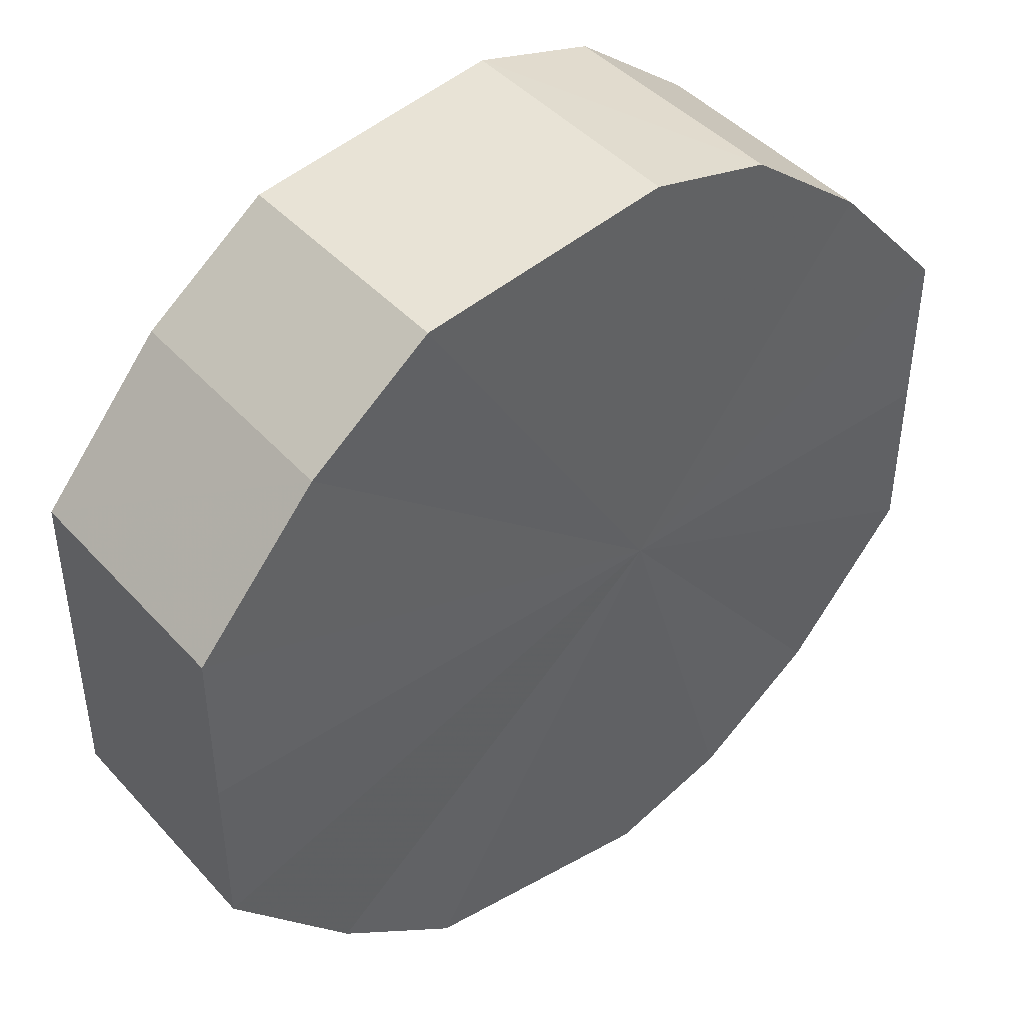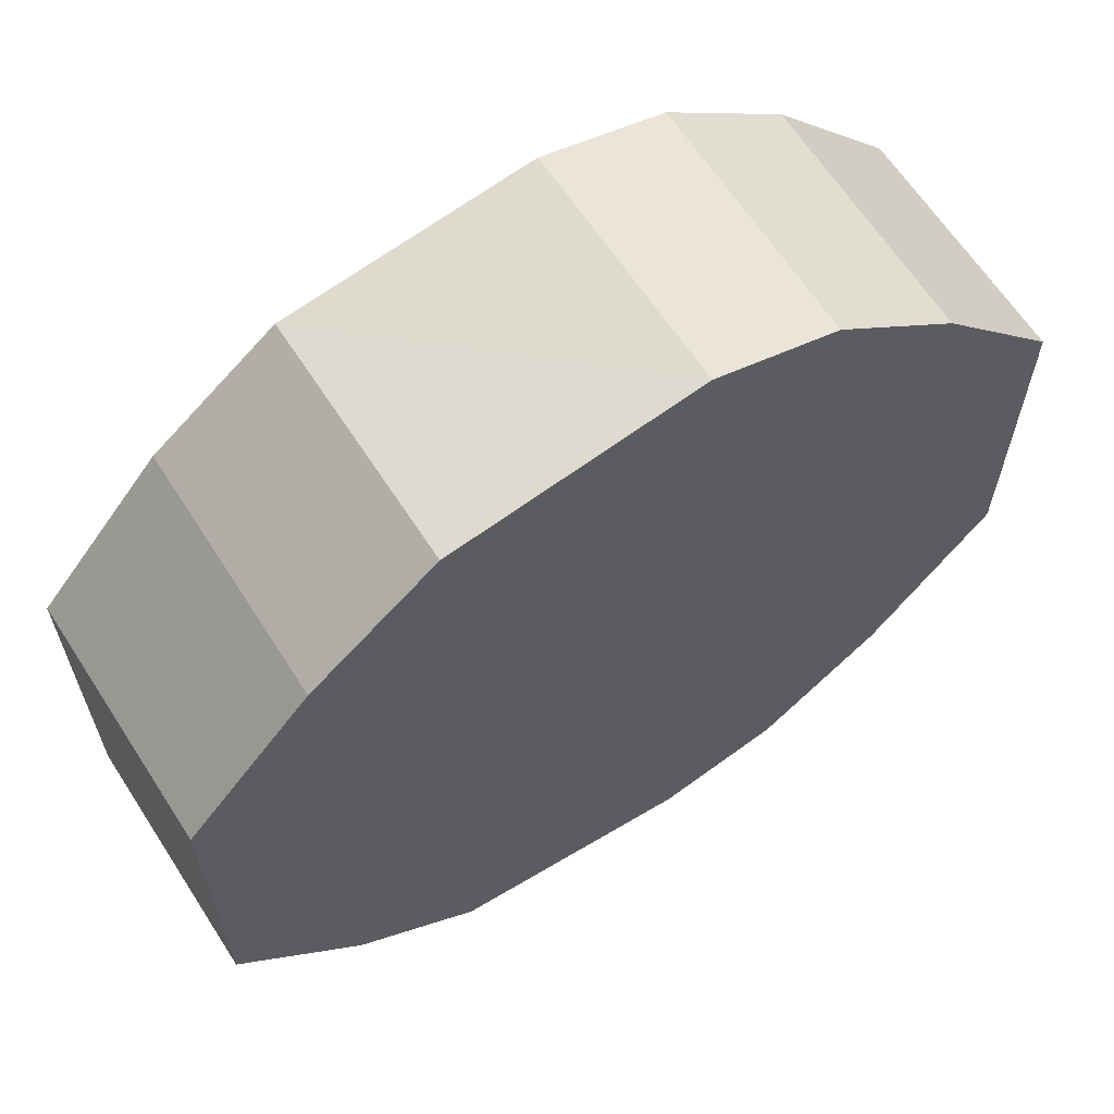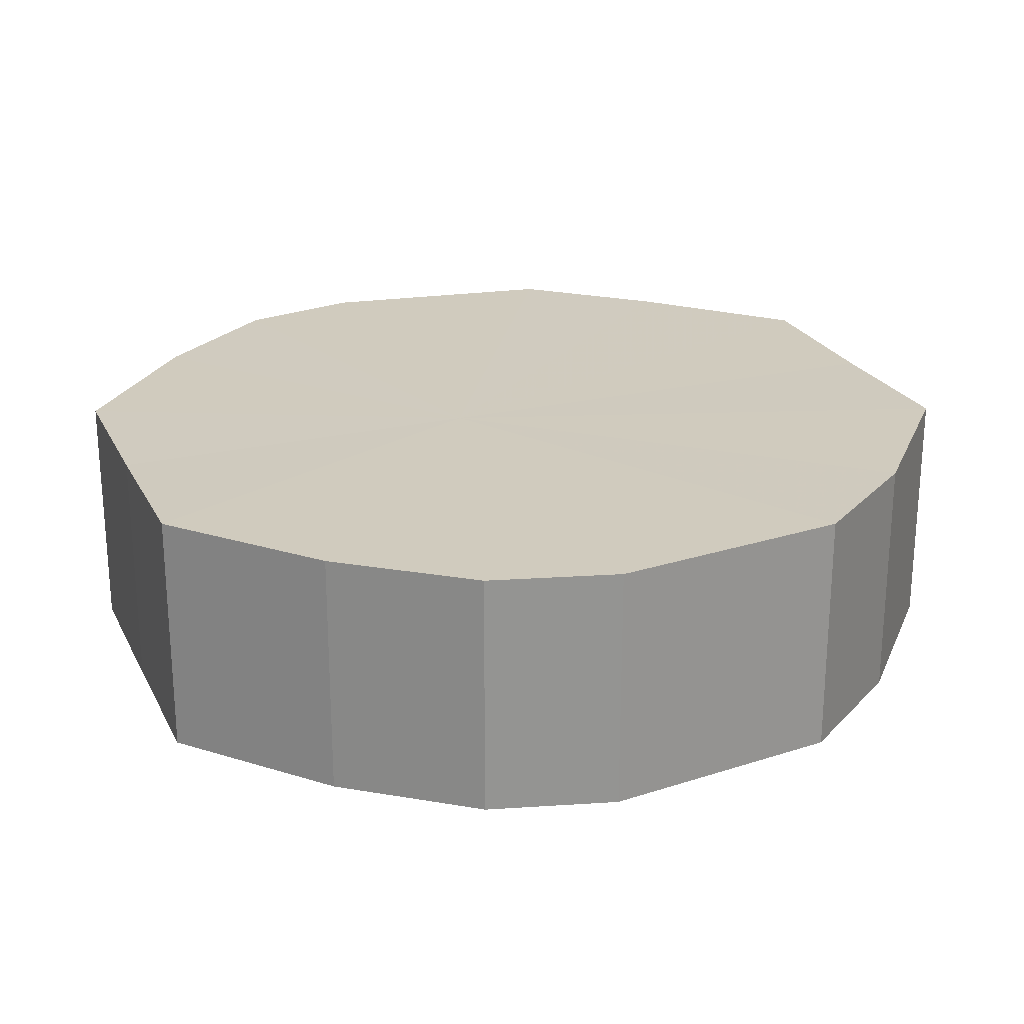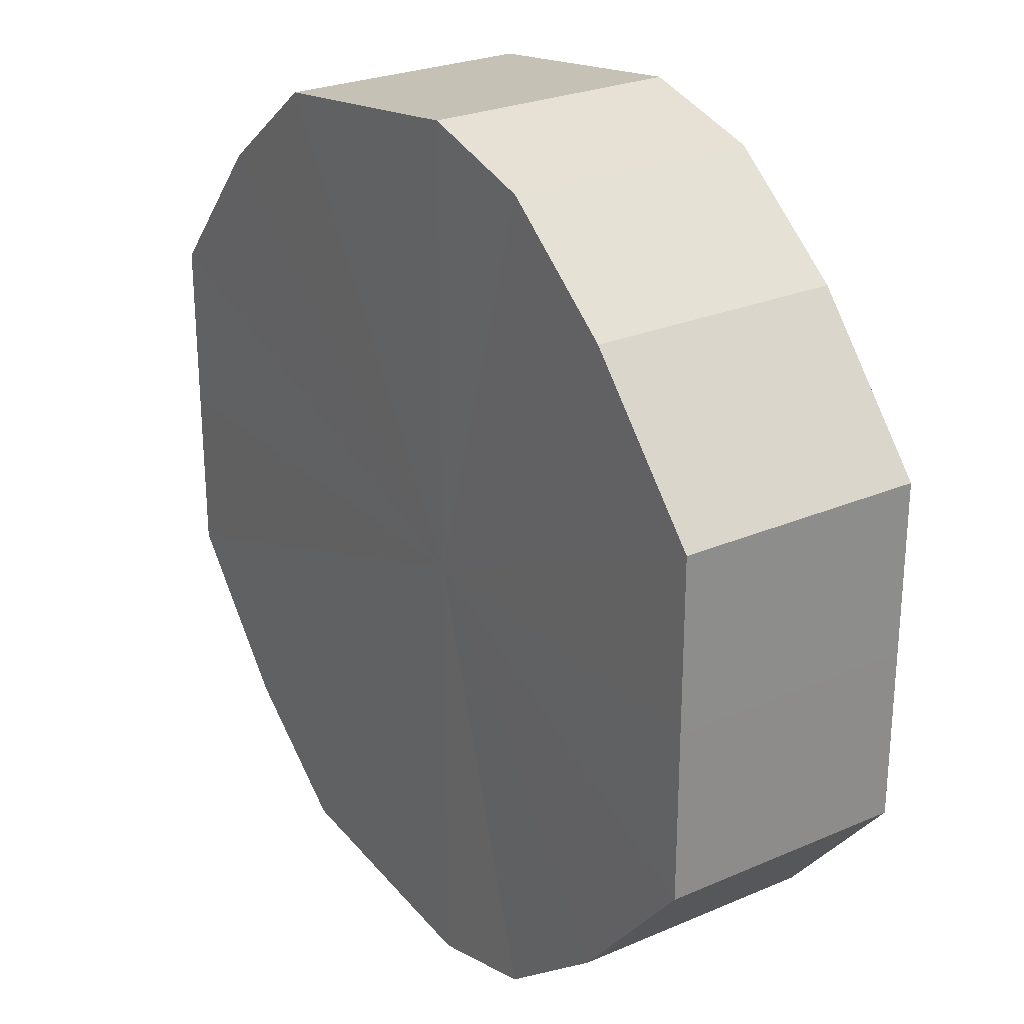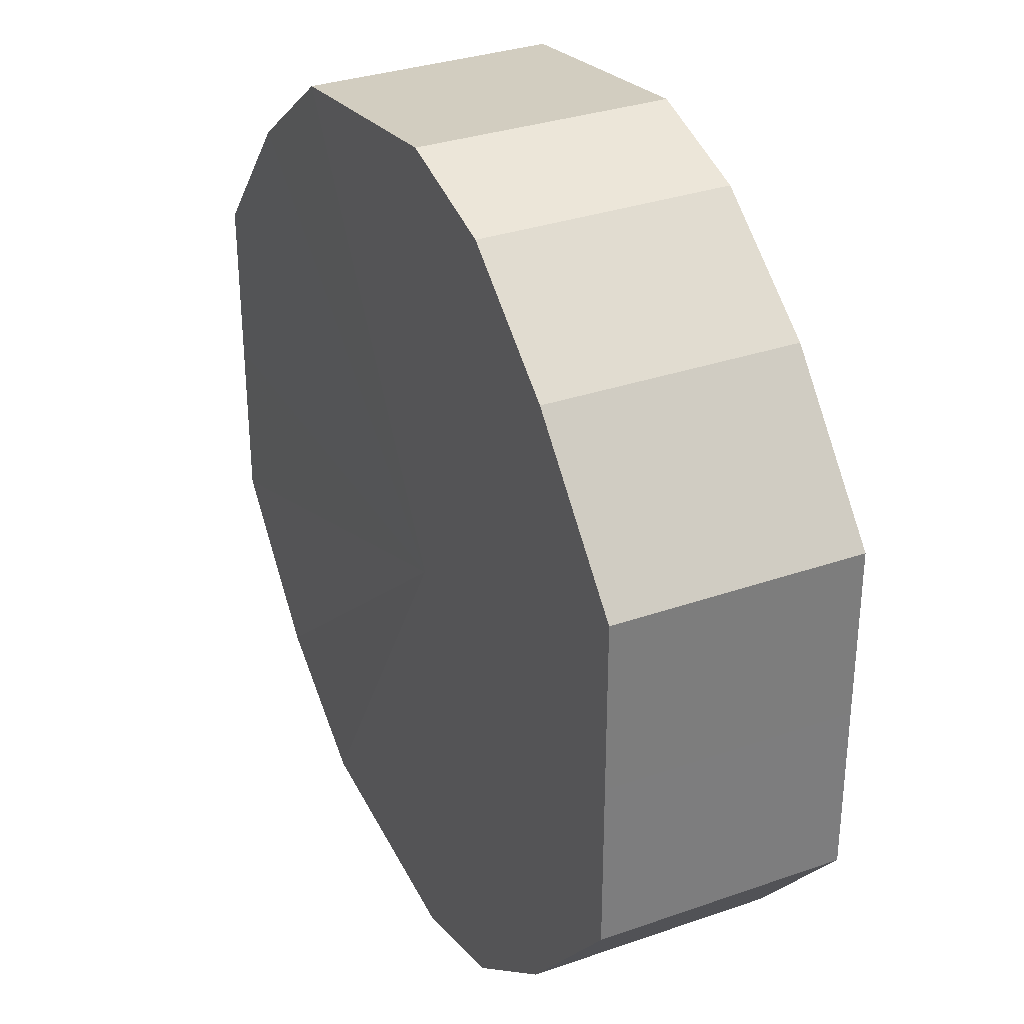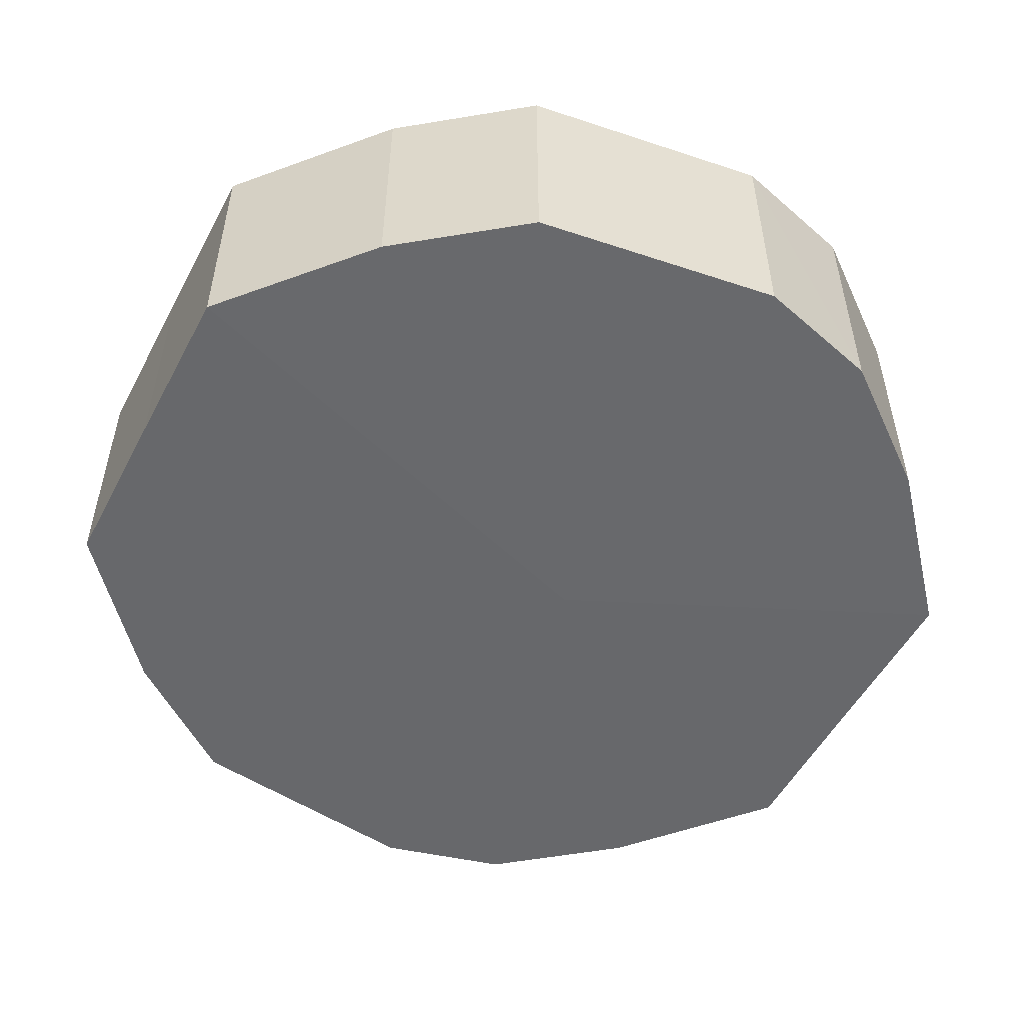
<metadata>
{"format":"obj","ext":"obj","renderer":"f3d","projection":"perspective","resolution":1024,"background":"white","views":[{"elev":43.9,"azim":141.4,"up":"+Z"},{"elev":63.7,"azim":147.3,"up":"+Z"},{"elev":23.5,"azim":-21.3,"up":"+Y"},{"elev":26.0,"azim":-124.4,"up":"+Z"},{"elev":32.2,"azim":-115.8,"up":"+Z"},{"elev":-52.6,"azim":152.5,"up":"+Y"}]}
</metadata>
<code>
o 13933
v 2229 1867 7.76
v 2229 1867 7.774
v 2229 1867 7.76
v 2229 1867 7.786
v 2229 1867 7.774
v 2229 1867 7.747
v 2229 1867 7.747
v 2229 1867 7.793
v 2229 1867 7.786
v 2229 1867 7.735
v 2229 1867 7.735
v 2229 1867 7.796
v 2229 1867 7.793
v 2229 1867 7.727
v 2229 1867 7.727
v 2229 1867 7.793
v 2229 1867 7.796
v 2229 1867 7.725
v 2229 1867 7.725
v 2229 1867 7.786
v 2229 1867 7.793
v 2229 1867 7.727
v 2229 1867 7.727
v 2229 1867 7.774
v 2229 1867 7.786
v 2229 1867 7.735
v 2229 1867 7.735
v 2229 1867 7.76
v 2229 1867 7.774
v 2229 1867 7.747
v 2229 1867 7.747
v 2229 1867 7.76
v 2229 1867 7.76
v 2229 1867 7.774
v 2229 1867 7.774
v 2229 1867 7.786
v 2229 1867 7.786
v 2229 1867 7.747
v 2229 1867 7.76
v 2229 1867 7.735
v 2229 1867 7.747
v 2229 1867 7.793
v 2229 1867 7.793
v 2229 1867 7.727
v 2229 1867 7.735
v 2229 1867 7.725
v 2229 1867 7.727
v 2229 1867 7.796
v 2229 1867 7.796
v 2229 1867 7.727
v 2229 1867 7.725
v 2229 1867 7.735
v 2229 1867 7.727
v 2229 1867 7.793
v 2229 1867 7.793
v 2229 1867 7.747
v 2229 1867 7.735
v 2229 1867 7.76
v 2229 1867 7.747
v 2229 1867 7.786
v 2229 1867 7.786
v 2229 1867 7.774
v 2229 1867 7.76
v 2229 1867 7.774
v 2229 1867 7.76
v 2229 1867 7.774
v 2229 1867 7.76
v 2229 1867 7.786
v 2229 1867 7.747
v 2229 1867 7.793
v 2229 1867 7.735
v 2229 1867 7.796
v 2229 1867 7.727
v 2229 1867 7.793
v 2229 1867 7.725
v 2229 1867 7.786
v 2229 1867 7.727
v 2229 1867 7.774
v 2229 1867 7.735
v 2229 1867 7.76
v 2229 1867 7.747
v 2229 1867 7.76
v 2229 1867 7.76
v 2229 1867 7.774
v 2229 1867 7.747
v 2229 1867 7.786
v 2229 1867 7.735
v 2229 1867 7.793
v 2229 1867 7.727
v 2229 1867 7.796
v 2229 1867 7.725
v 2229 1867 7.793
v 2229 1867 7.727
v 2229 1867 7.786
v 2229 1867 7.735
v 2229 1867 7.774
v 2229 1867 7.747
v 2229 1867 7.76
f 1 2 3
f 2 4 5
f 6 1 7
f 4 8 9
f 10 6 11
f 8 12 13
f 14 10 15
f 12 16 17
f 18 14 19
f 16 20 21
f 22 18 23
f 20 24 25
f 26 22 27
f 24 28 29
f 30 26 31
f 28 30 32
f 33 34 35
f 35 36 37
f 38 39 33
f 40 41 38
f 37 42 43
f 44 45 40
f 46 47 44
f 43 48 49
f 50 51 46
f 52 53 50
f 49 54 55
f 56 57 52
f 58 59 56
f 55 60 61
f 62 63 58
f 61 64 62
f 65 66 67
f 65 68 66
f 65 67 69
f 65 70 68
f 65 69 71
f 65 72 70
f 65 71 73
f 65 74 72
f 65 73 75
f 65 76 74
f 65 75 77
f 65 78 76
f 65 77 79
f 65 80 78
f 65 79 81
f 65 81 80
f 82 83 84
f 82 85 83
f 82 84 86
f 82 87 85
f 82 86 88
f 82 89 87
f 82 88 90
f 82 91 89
f 82 90 92
f 82 93 91
f 82 92 94
f 82 95 93
f 82 94 96
f 82 97 95
f 82 96 98
f 82 98 97

</code>
